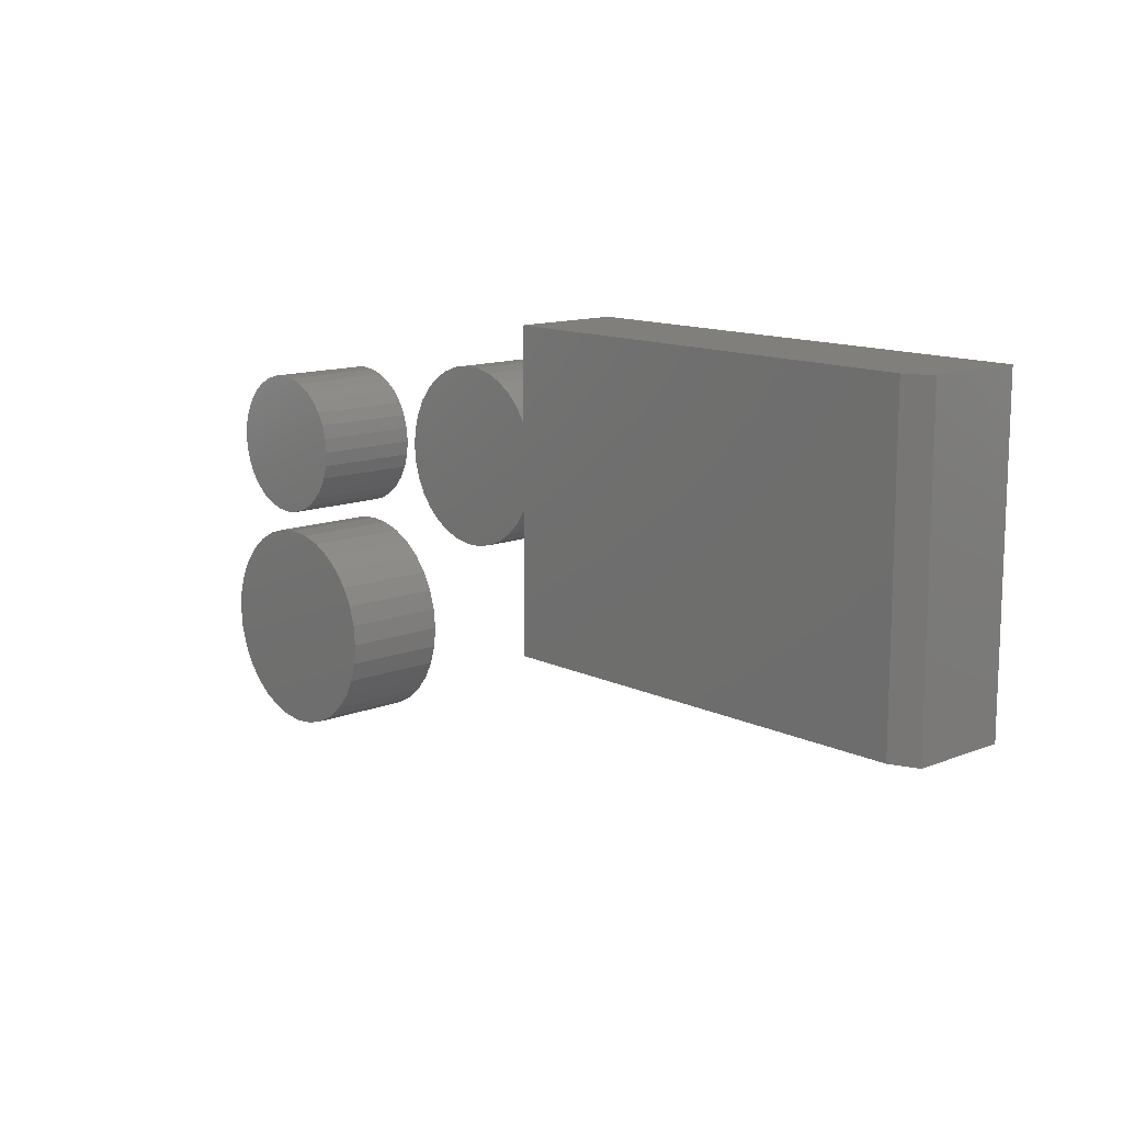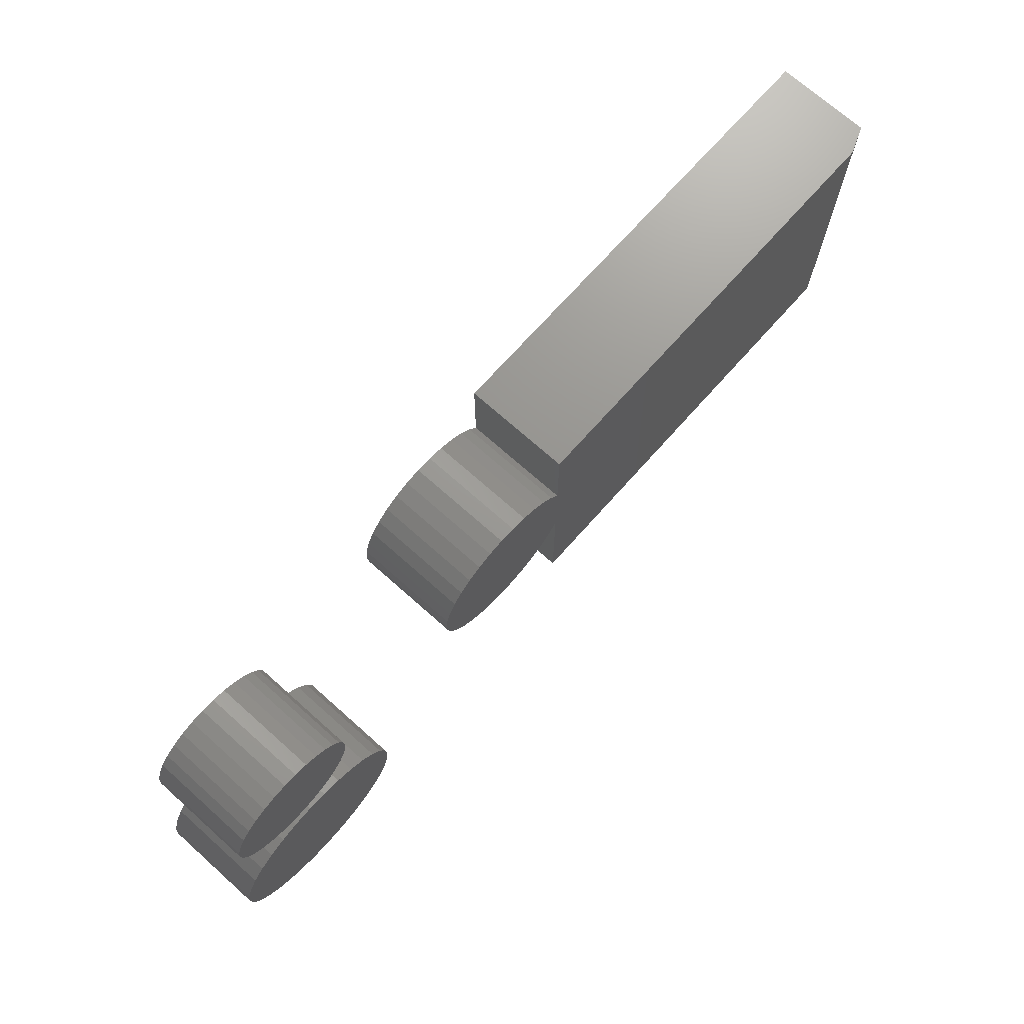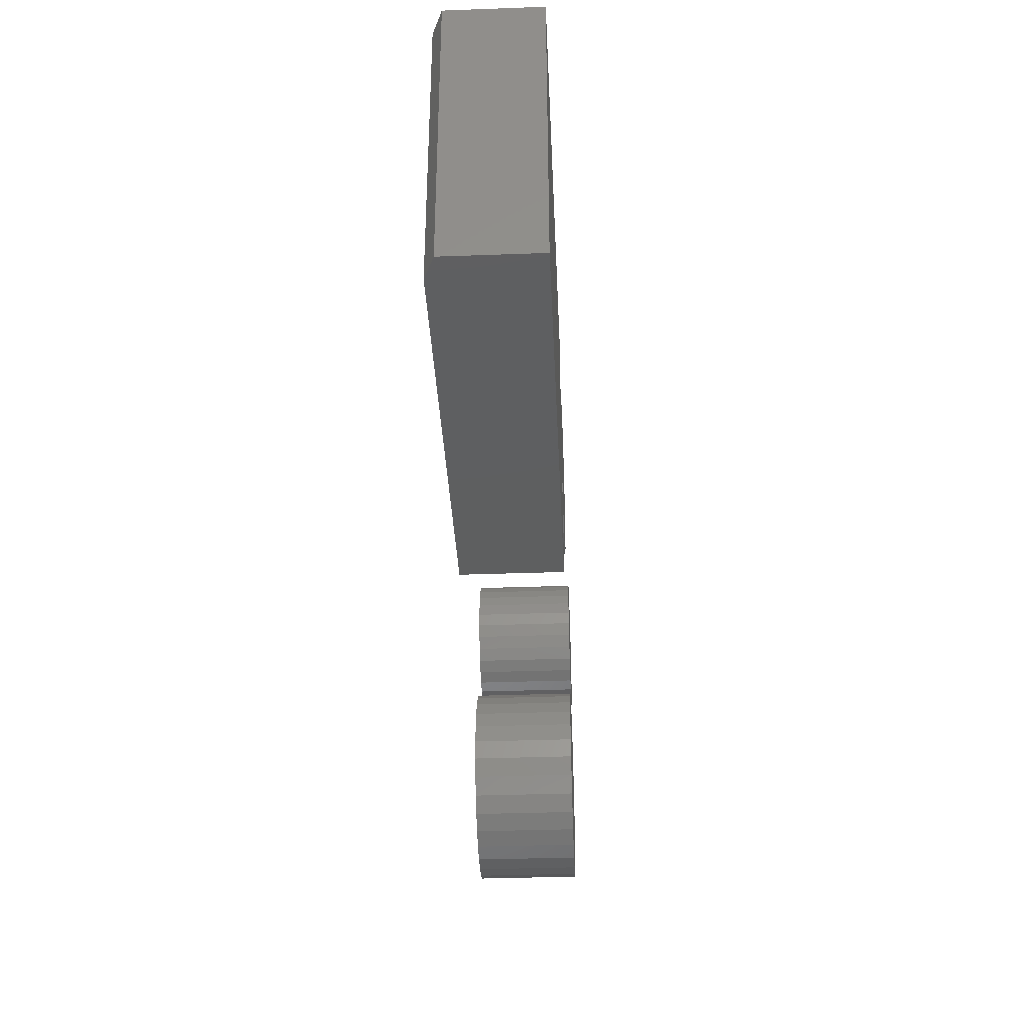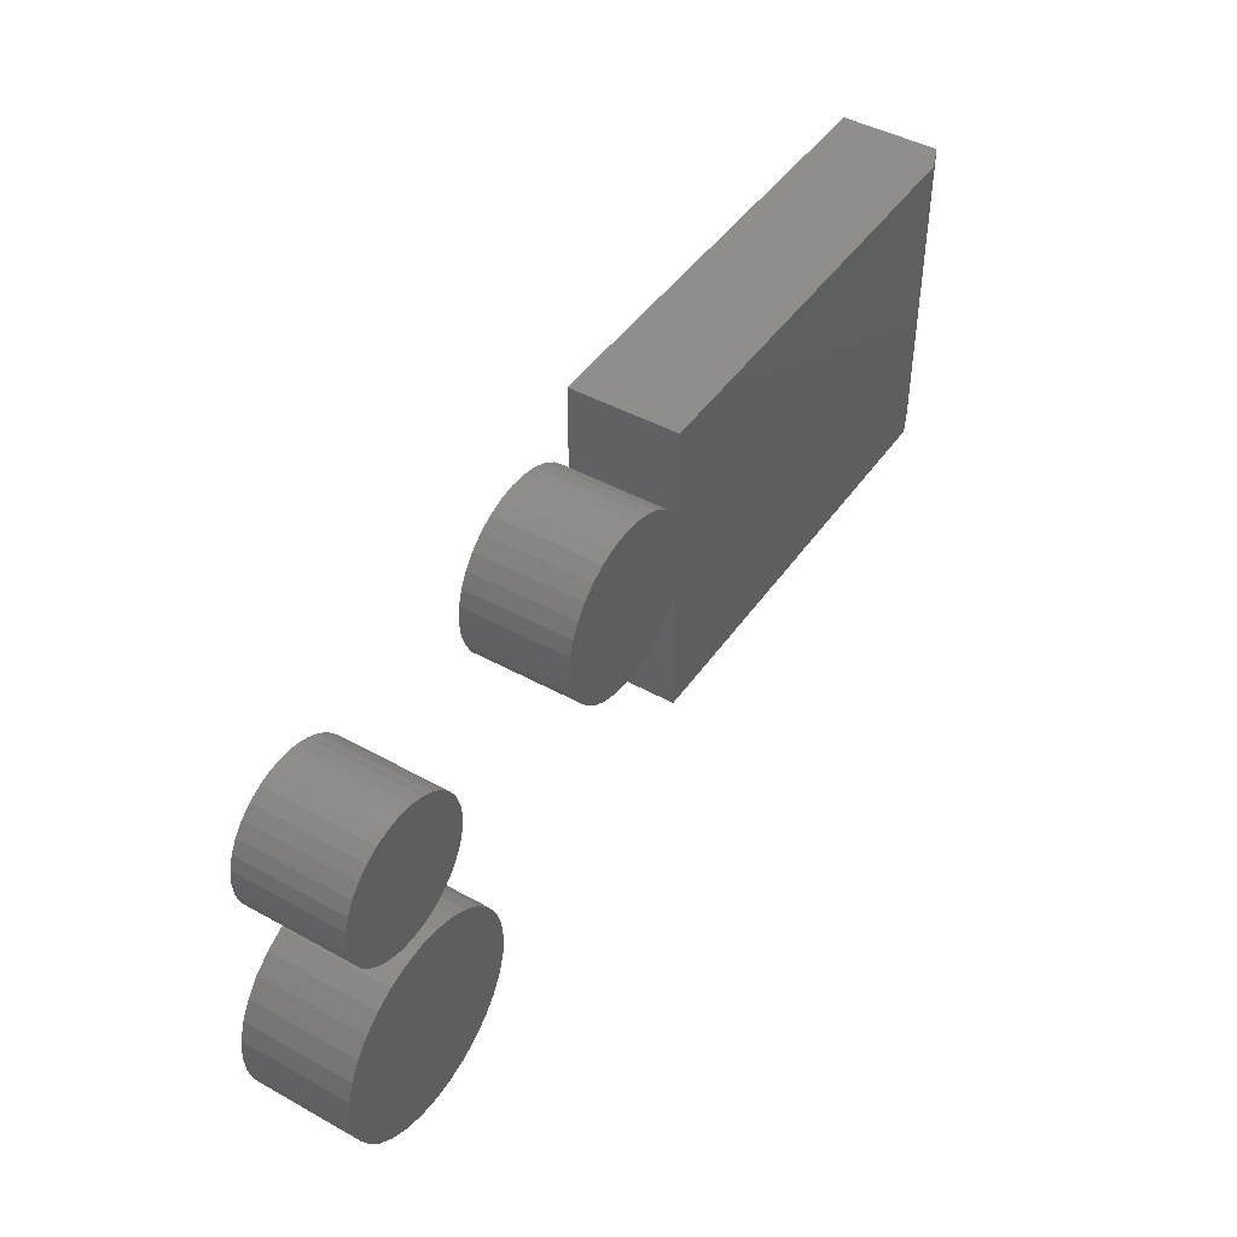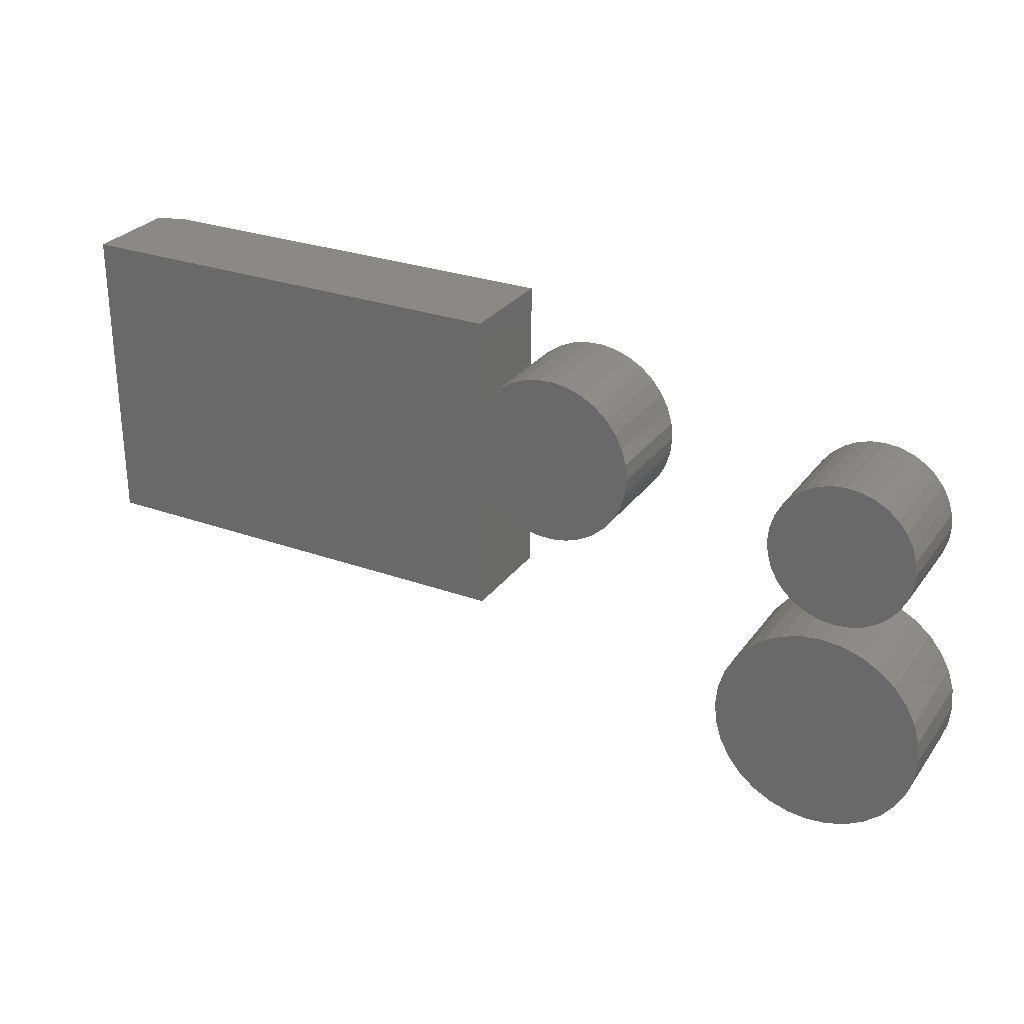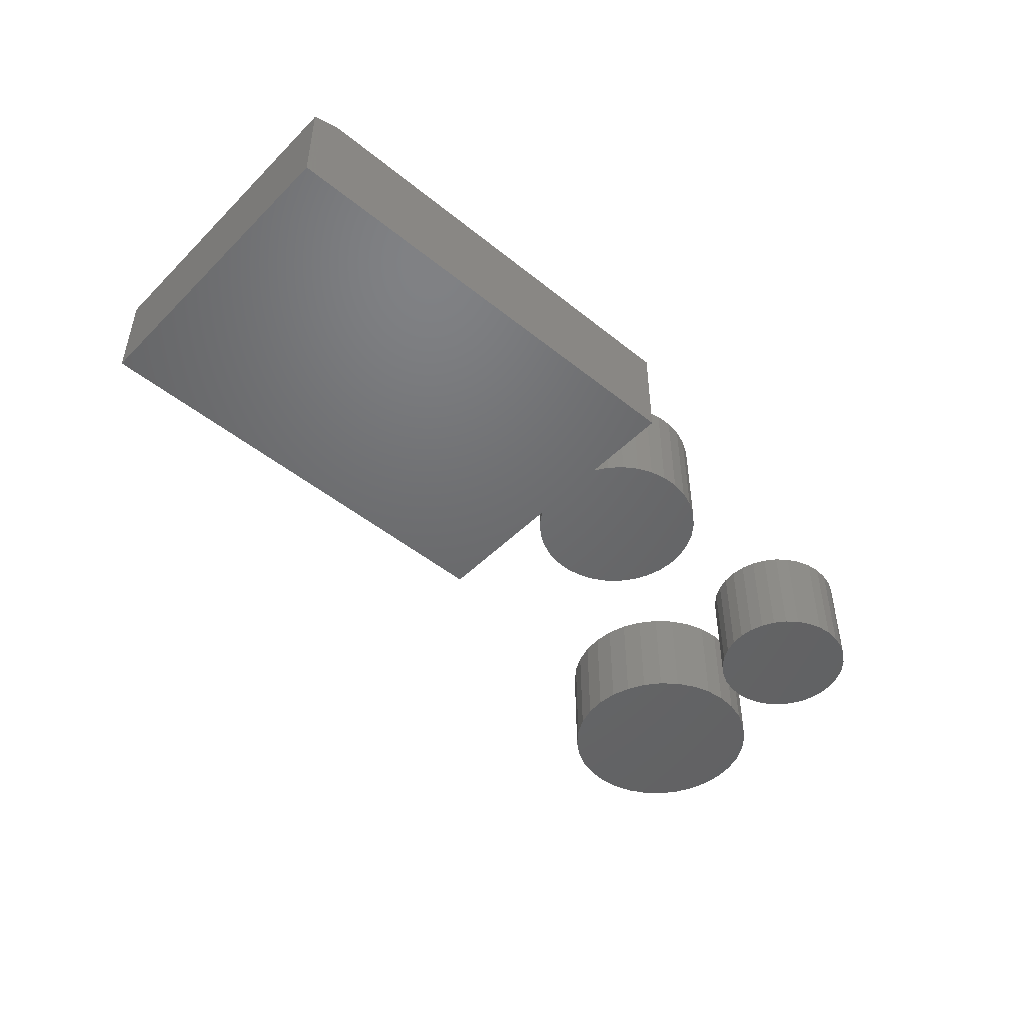
<metadata>
{"format":"stl","ext":"stl","renderer":"f3d","projection":"perspective","resolution":1024,"background":"white","views":[{"elev":12.8,"azim":-132.2,"up":"+Z"},{"elev":71.4,"azim":131.7,"up":"+Z"},{"elev":-36.4,"azim":-87.3,"up":"+Z"},{"elev":45.1,"azim":122.6,"up":"+Z"},{"elev":28.0,"azim":28.6,"up":"+Z"},{"elev":-48.2,"azim":-42.1,"up":"+Y"}]}
</metadata>
<code>
# stl→obj: 196 verts, 380 faces
v 0.5692 -0.1562 0.1276
v 0.6293 -0.1562 0.1276
v 0.5993 -0.1562 0.1305
v 0.5403 -0.1562 0.1188
v 0.6582 -0.1562 0.1188
v 0.6582 -0.1562 -0.1657
v 0.5692 -0.1562 -0.1744
v 0.6293 -0.1562 -0.1744
v 0.5993 -0.1562 -0.1774
v 0.6848 -0.1562 0.1046
v 0.5137 -0.1562 0.1046
v 0.7081 -0.1562 0.08542
v 0.4904 -0.1562 0.08542
v 0.7273 -0.1562 0.06209
v 0.4713 -0.1562 0.06209
v 0.7415 -0.1562 0.03548
v 0.457 -0.1562 0.03548
v 0.7502 -0.1562 0.006596
v 0.4483 -0.1562 0.006596
v 0.7532 -0.1562 -0.02344
v 0.4453 -0.1562 -0.02344
v 0.7502 -0.1562 -0.05347
v 0.4483 -0.1562 -0.05347
v 0.7415 -0.1562 -0.08235
v 0.457 -0.1562 -0.08235
v 0.7273 -0.1562 -0.109
v 0.4713 -0.1562 -0.109
v 0.7081 -0.1562 -0.1323
v 0.4904 -0.1562 -0.1323
v 0.6848 -0.1562 -0.1514
v 0.5137 -0.1562 -0.1514
v 0.5403 -0.1562 -0.1657
v 0.5993 2.349e-17 0.1305
v 0.6293 2.497e-17 0.1276
v 0.5692 2.164e-17 0.1276
v 0.5403 1.949e-17 0.1188
v 0.6582 2.603e-17 0.1188
v 0.6293 6.116e-18 -0.1744
v 0.5692 2.781e-18 -0.1744
v 0.6582 8.266e-18 -0.1657
v 0.5993 4.264e-18 -0.1774
v 0.5403 1.725e-18 -0.1657
v 0.5137 1.136e-18 -0.1514
v 0.6848 1.063e-17 -0.1514
v 0.4904 1.037e-18 -0.1323
v 0.7081 1.312e-17 -0.1323
v 0.4713 1.431e-18 -0.109
v 0.7273 1.564e-17 -0.109
v 0.457 2.303e-18 -0.08235
v 0.7415 1.809e-17 -0.08235
v 0.4483 3.621e-18 -0.05347
v 0.7502 2.038e-17 -0.05347
v 0.4453 5.332e-18 -0.02344
v 0.7532 2.242e-17 -0.02344
v 0.4483 7.372e-18 0.006596
v 0.7502 2.413e-17 0.006596
v 0.457 9.662e-18 0.03548
v 0.7415 2.545e-17 0.03548
v 0.4713 1.211e-17 0.06209
v 0.7273 2.632e-17 0.06209
v 0.4904 1.463e-17 0.08542
v 0.7081 2.672e-17 0.08542
v 0.5137 1.712e-17 0.1046
v 0.6848 2.662e-17 0.1046
v 0.5936 -0.1562 0.3702
v 0.6352 -0.1562 0.3702
v 0.6144 -0.1562 0.3722
v 0.5736 -0.1562 0.3641
v 0.6552 -0.1562 0.3641
v 0.5552 -0.1562 0.3542
v 0.6736 -0.1562 0.3542
v 0.6736 -0.1562 0.177
v 0.5736 -0.1562 0.1672
v 0.6552 -0.1562 0.1672
v 0.5936 -0.1562 0.1611
v 0.6352 -0.1562 0.1611
v 0.6144 -0.1562 0.159
v 0.6898 -0.1562 0.341
v 0.539 -0.1562 0.341
v 0.703 -0.1562 0.3248
v 0.5258 -0.1562 0.3248
v 0.7129 -0.1562 0.3064
v 0.5159 -0.1562 0.3064
v 0.7189 -0.1562 0.2864
v 0.5099 -0.1562 0.2864
v 0.721 -0.1562 0.2656
v 0.5078 -0.1562 0.2656
v 0.7189 -0.1562 0.2448
v 0.5099 -0.1562 0.2448
v 0.7129 -0.1562 0.2248
v 0.5159 -0.1562 0.2248
v 0.703 -0.1562 0.2064
v 0.5258 -0.1562 0.2064
v 0.6898 -0.1562 0.1903
v 0.539 -0.1562 0.1903
v 0.5552 -0.1562 0.177
v 0.6144 1.979e-17 0.3722
v 0.6352 2.199e-17 0.3702
v 0.5936 1.737e-17 0.3702
v 0.5736 1.482e-17 0.3641
v 0.6552 2.387e-17 0.3641
v 0.5552 1.222e-17 0.3542
v 0.6736 2.537e-17 0.3542
v 0.6552 1.294e-17 0.1672
v 0.5736 3.884e-18 0.1672
v 0.6736 1.553e-17 0.177
v 0.5936 5.767e-18 0.1611
v 0.6352 1.038e-17 0.1611
v 0.6144 7.961e-18 0.159
v 0.5552 2.385e-18 0.177
v 0.539 1.327e-18 0.1903
v 0.6898 1.806e-17 0.1903
v 0.5258 7.524e-19 0.2064
v 0.703 2.043e-17 0.2064
v 0.5159 6.818e-19 0.2248
v 0.7129 2.255e-17 0.2248
v 0.5099 1.118e-18 0.2448
v 0.7189 2.433e-17 0.2448
v 0.5078 2.045e-18 0.2656
v 0.721 2.571e-17 0.2656
v 0.5099 3.427e-18 0.2864
v 0.7189 2.664e-17 0.2864
v 0.5159 5.21e-18 0.3064
v 0.7129 2.707e-17 0.3064
v 0.5258 7.326e-18 0.3248
v 0.703 2.7e-17 0.3248
v 0.539 9.694e-18 0.341
v 0.6898 2.643e-17 0.341
v 0.05469 -0.1562 0.3655
v 0.05469 -0.1562 0.497
v -0.625 -0.1562 0.497
v 0.1968 -0.1562 0.427
v 0.1733 -0.1562 0.4308
v 0.1495 -0.1562 0.43
v 0.1263 -0.1562 0.4248
v 0.2192 -0.1562 0.419
v 0.1045 -0.1562 0.4154
v 0.2192 -0.1562 0.1904
v 0.1263 -0.1562 0.1846
v 0.1968 -0.1562 0.1823
v 0.1495 -0.1562 0.1794
v 0.1733 -0.1562 0.1786
v 0.05469 -0.1562 0.2438
v 0.06805 -0.1562 0.2242
v 0.2575 -0.1562 0.2182
v 0.272 -0.1562 0.237
v 0.2828 -0.1562 0.2582
v 0.2895 -0.1562 0.281
v 0.2917 -0.1562 0.3047
v 0.2895 -0.1562 0.3284
v 0.2828 -0.1562 0.3512
v -0.625 -0.1562 0.03906
v 0.05469 -0.1562 0.03906
v 0.2396 -0.1562 0.4069
v 0.08486 -0.1562 0.402
v 0.2575 -0.1562 0.3912
v 0.06805 -0.1562 0.3852
v 0.272 -0.1562 0.3724
v 0.2396 -0.1562 0.2025
v 0.08486 -0.1562 0.2074
v 0.1045 -0.1562 0.194
v 0.1495 1.985e-17 0.43
v 0.1733 2.137e-17 0.4308
v 0.1968 2.263e-17 0.427
v 0.1263 1.811e-17 0.4248
v 0.2192 2.358e-17 0.419
v 0.1045 1.622e-17 0.4154
v 0.1968 9.048e-18 0.1823
v 0.1263 4.771e-18 0.1846
v 0.2192 1.089e-17 0.1904
v 0.1495 5.933e-18 0.1794
v 0.1733 7.375e-18 0.1786
v -0.5859 3.293e-17 0.497
v 0.05469 1.041e-16 0.497
v 0.05469 1.034e-17 0.3655
v 0.05469 3.587e-18 0.2438
v 0.05469 7.546e-17 0.03906
v -0.5859 4.337e-18 0.03906
v 0.2828 2.379e-17 0.3512
v 0.2895 2.294e-17 0.3284
v 0.2917 2.177e-17 0.3047
v 0.2895 2.031e-17 0.281
v 0.2828 1.863e-17 0.2582
v 0.272 1.678e-17 0.237
v 0.2575 1.483e-17 0.2182
v 0.06805 3.33e-18 0.2242
v 0.272 2.43e-17 0.3724
v 0.06805 1.227e-17 0.3852
v 0.2575 2.443e-17 0.3912
v 0.08486 1.425e-17 0.402
v 0.2396 2.419e-17 0.4069
v 0.1045 3.933e-18 0.194
v 0.08486 3.447e-18 0.2074
v 0.2396 1.284e-17 0.2025
v -0.625 -0.01562 0.497
v -0.625 -0.01562 0.03906
f 1 2 3
f 2 1 4
f 2 4 5
f 6 7 8
f 8 7 9
f 5 4 10
f 10 4 11
f 10 11 12
f 12 11 13
f 12 13 14
f 14 13 15
f 14 15 16
f 16 15 17
f 16 17 18
f 18 17 19
f 18 19 20
f 20 19 21
f 20 21 22
f 22 21 23
f 22 23 24
f 24 23 25
f 24 25 26
f 26 25 27
f 26 27 28
f 28 27 29
f 28 29 30
f 30 29 31
f 30 31 6
f 6 31 32
f 6 32 7
f 33 34 35
f 36 35 34
f 37 36 34
f 38 39 40
f 41 39 38
f 39 42 40
f 40 42 43
f 40 43 44
f 44 43 45
f 44 45 46
f 46 45 47
f 46 47 48
f 48 47 49
f 48 49 50
f 50 49 51
f 50 51 52
f 52 51 53
f 52 53 54
f 54 53 55
f 54 55 56
f 56 55 57
f 56 57 58
f 58 57 59
f 58 59 60
f 60 59 61
f 60 61 62
f 62 61 63
f 62 63 64
f 64 63 36
f 64 36 37
f 54 20 52
f 52 20 22
f 52 22 50
f 50 22 24
f 50 24 48
f 48 24 26
f 48 26 46
f 46 26 28
f 46 28 44
f 44 28 30
f 44 30 40
f 40 30 6
f 40 6 38
f 38 6 8
f 38 8 41
f 41 8 9
f 41 9 39
f 39 9 7
f 39 7 42
f 42 7 32
f 42 32 43
f 43 32 31
f 43 31 45
f 45 31 29
f 45 29 47
f 47 29 27
f 47 27 49
f 49 27 25
f 49 25 51
f 51 25 23
f 51 23 53
f 53 23 21
f 53 21 55
f 55 21 19
f 55 19 57
f 57 19 17
f 57 17 59
f 59 17 15
f 59 15 61
f 61 15 13
f 61 13 63
f 63 13 11
f 63 11 36
f 36 11 4
f 36 4 35
f 35 4 1
f 35 1 33
f 33 1 3
f 33 3 34
f 34 3 2
f 34 2 37
f 37 2 5
f 37 5 64
f 64 5 10
f 64 10 62
f 62 10 12
f 62 12 60
f 60 12 14
f 60 14 58
f 58 14 16
f 58 16 56
f 56 16 18
f 56 18 54
f 54 18 20
f 65 66 67
f 66 65 68
f 66 68 69
f 69 68 70
f 69 70 71
f 72 73 74
f 74 73 75
f 74 75 76
f 76 75 77
f 71 70 78
f 78 70 79
f 78 79 80
f 80 79 81
f 80 81 82
f 82 81 83
f 82 83 84
f 84 83 85
f 84 85 86
f 86 85 87
f 86 87 88
f 88 87 89
f 88 89 90
f 90 89 91
f 90 91 92
f 92 91 93
f 92 93 94
f 94 93 95
f 94 95 72
f 72 95 96
f 72 96 73
f 97 98 99
f 100 99 98
f 101 100 98
f 102 100 101
f 103 102 101
f 104 105 106
f 107 105 104
f 108 107 104
f 109 107 108
f 105 110 106
f 106 110 111
f 106 111 112
f 112 111 113
f 112 113 114
f 114 113 115
f 114 115 116
f 116 115 117
f 116 117 118
f 118 117 119
f 118 119 120
f 120 119 121
f 120 121 122
f 122 121 123
f 122 123 124
f 124 123 125
f 124 125 126
f 126 125 127
f 126 127 128
f 128 127 102
f 128 102 103
f 120 86 118
f 118 86 88
f 118 88 116
f 116 88 90
f 116 90 114
f 114 90 92
f 114 92 112
f 112 92 94
f 112 94 106
f 106 94 72
f 106 72 104
f 104 72 74
f 104 74 108
f 108 74 76
f 108 76 109
f 109 76 77
f 109 77 107
f 107 77 75
f 107 75 105
f 105 75 73
f 105 73 110
f 110 73 96
f 110 96 111
f 111 96 95
f 111 95 113
f 113 95 93
f 113 93 115
f 115 93 91
f 115 91 117
f 117 91 89
f 117 89 119
f 119 89 87
f 119 87 121
f 121 87 85
f 121 85 123
f 123 85 83
f 123 83 125
f 125 83 81
f 125 81 127
f 127 81 79
f 127 79 102
f 102 79 70
f 102 70 100
f 100 70 68
f 100 68 99
f 99 68 65
f 99 65 97
f 97 65 67
f 97 67 98
f 98 67 66
f 98 66 101
f 101 66 69
f 101 69 103
f 103 69 71
f 103 71 128
f 128 71 78
f 128 78 126
f 126 78 80
f 126 80 124
f 124 80 82
f 124 82 122
f 122 82 84
f 122 84 120
f 120 84 86
f 129 130 131
f 132 133 134
f 134 135 132
f 136 132 135
f 135 137 136
f 138 139 140
f 140 139 141
f 140 141 142
f 143 144 145
f 143 145 146
f 143 146 147
f 143 147 148
f 143 148 149
f 143 149 150
f 143 150 151
f 143 151 129
f 143 129 131
f 143 131 152
f 143 152 153
f 136 137 154
f 154 137 155
f 154 155 156
f 156 155 157
f 156 157 158
f 158 157 129
f 158 129 151
f 145 144 159
f 159 144 160
f 159 160 138
f 138 160 161
f 138 161 139
f 162 163 164
f 164 165 162
f 165 164 166
f 166 167 165
f 168 169 170
f 171 169 168
f 172 171 168
f 173 174 175
f 173 175 176
f 173 176 177
f 173 177 178
f 176 175 179
f 176 179 180
f 176 180 181
f 176 181 182
f 176 182 183
f 176 183 184
f 176 184 185
f 176 185 186
f 179 175 187
f 187 175 188
f 187 188 189
f 189 188 190
f 189 190 191
f 191 190 167
f 191 167 166
f 169 192 170
f 170 192 193
f 170 193 194
f 194 193 186
f 194 186 185
f 175 129 188
f 188 129 157
f 188 157 190
f 190 157 155
f 190 155 167
f 167 155 137
f 167 137 165
f 165 137 135
f 165 135 162
f 162 135 134
f 162 134 163
f 163 134 133
f 163 133 164
f 164 133 132
f 164 132 166
f 166 132 136
f 166 136 191
f 191 136 154
f 191 154 189
f 189 154 156
f 189 156 187
f 187 156 158
f 187 158 179
f 179 158 151
f 179 151 180
f 180 151 150
f 180 150 181
f 181 150 149
f 181 149 182
f 182 149 148
f 182 148 183
f 183 148 147
f 183 147 184
f 184 147 146
f 184 146 185
f 185 146 145
f 185 145 194
f 194 145 159
f 194 159 170
f 170 159 138
f 170 138 168
f 168 138 140
f 168 140 172
f 172 140 142
f 172 142 171
f 171 142 141
f 171 141 169
f 169 141 139
f 169 139 192
f 192 139 161
f 192 161 193
f 193 161 160
f 193 160 186
f 186 160 144
f 186 144 176
f 176 144 143
f 153 177 143
f 143 177 176
f 129 175 130
f 130 175 174
f 131 195 152
f 152 195 196
f 130 174 131
f 131 174 173
f 131 173 195
f 177 153 178
f 178 153 152
f 178 152 196
f 195 173 196
f 196 173 178

</code>
